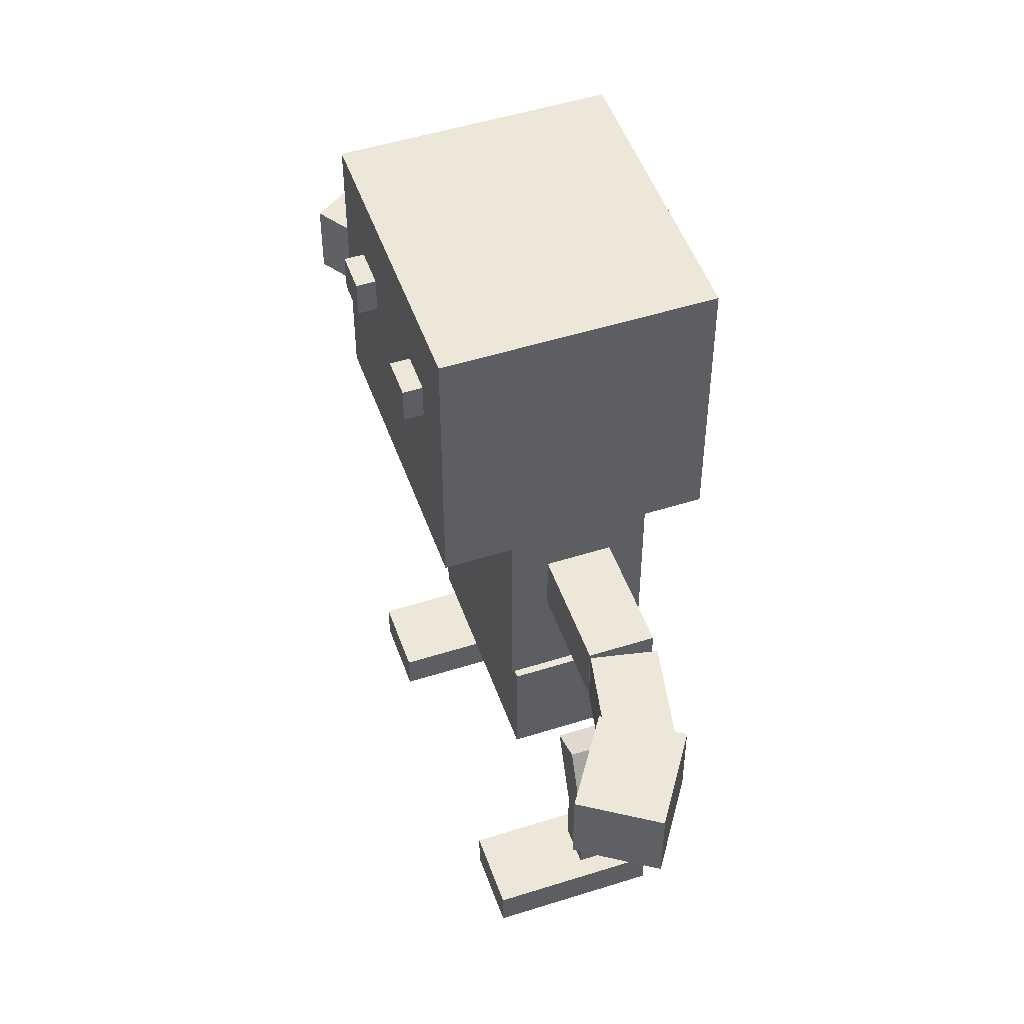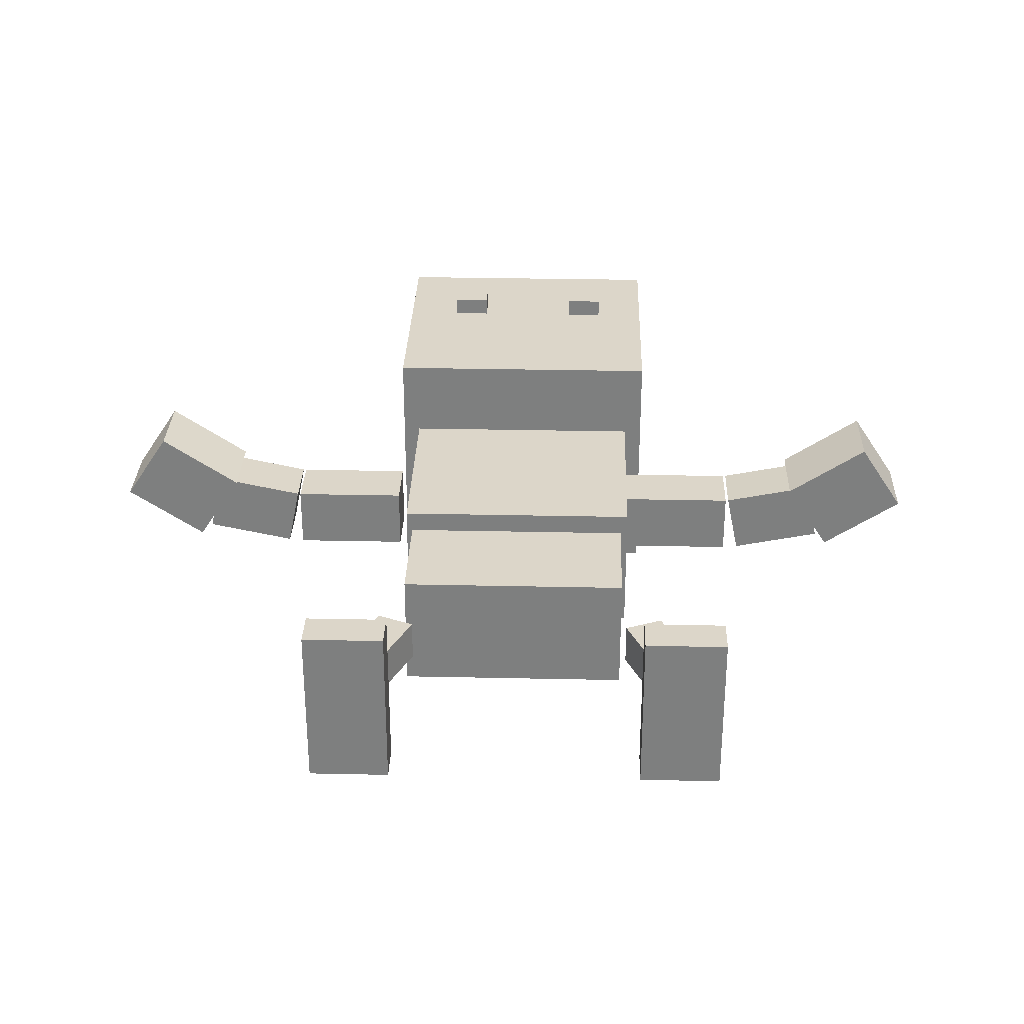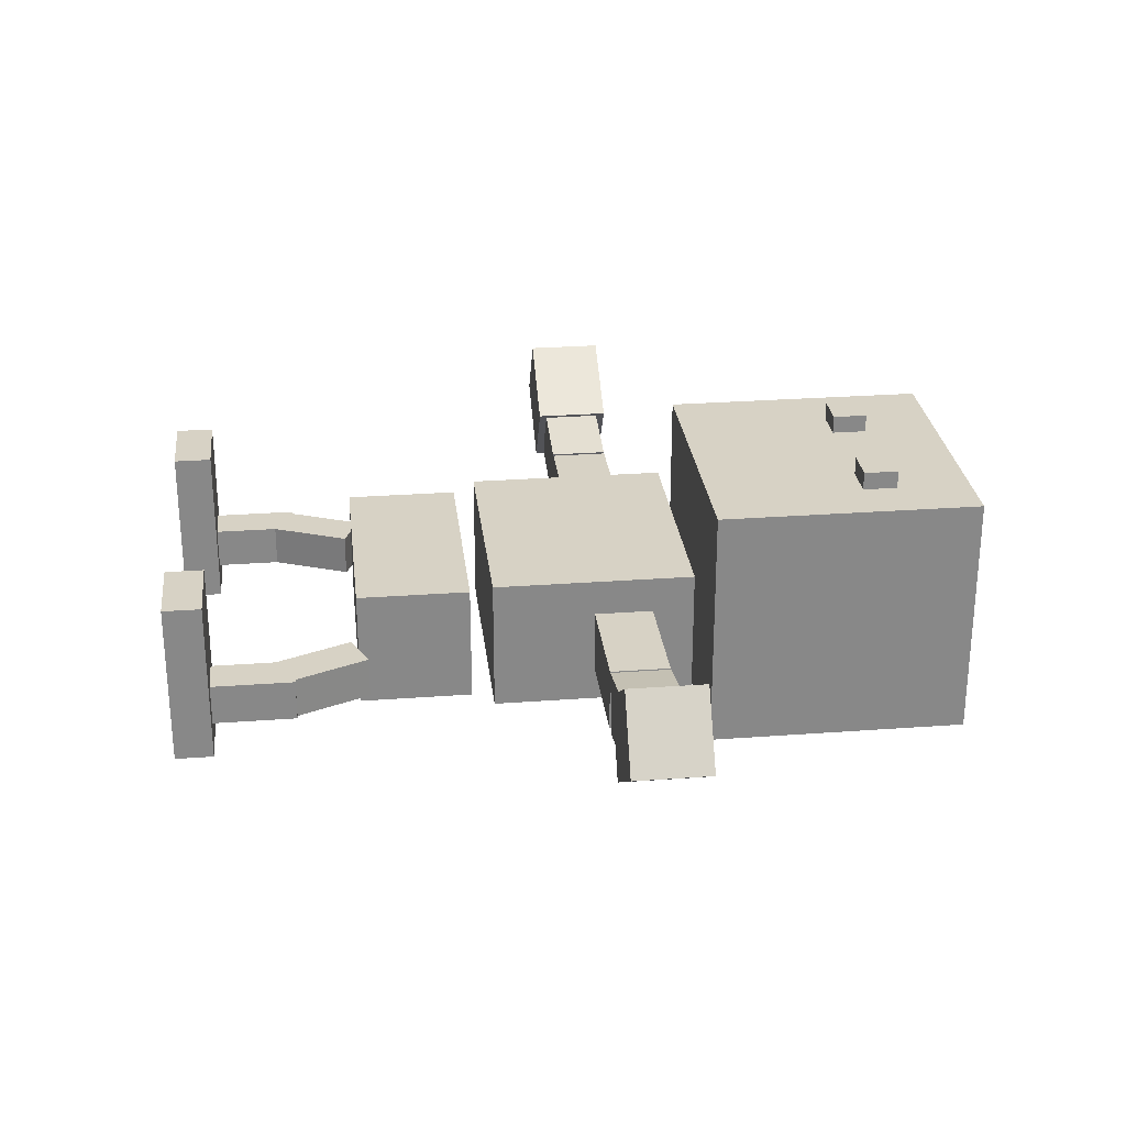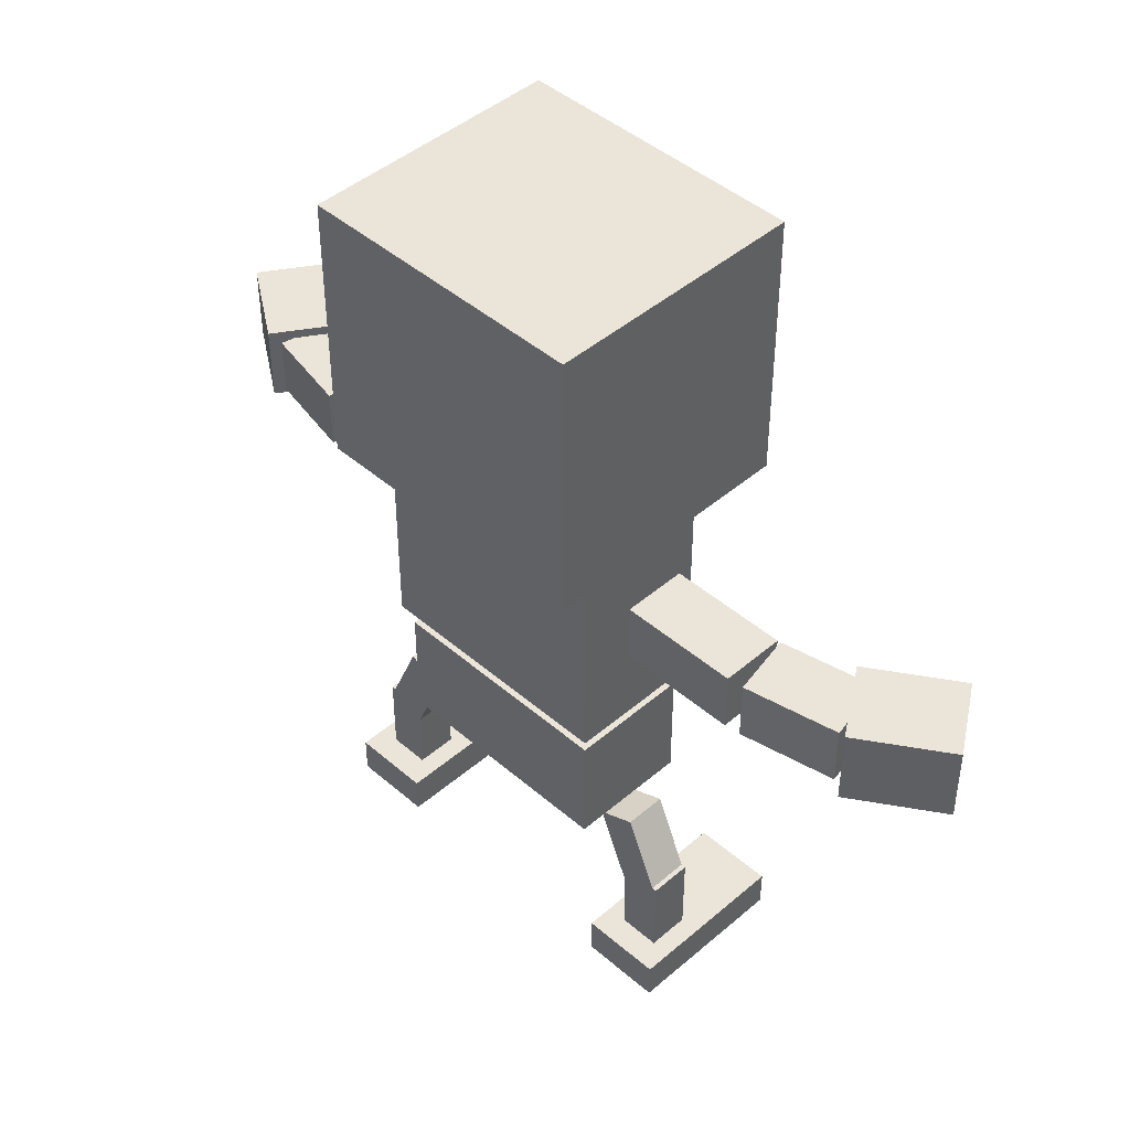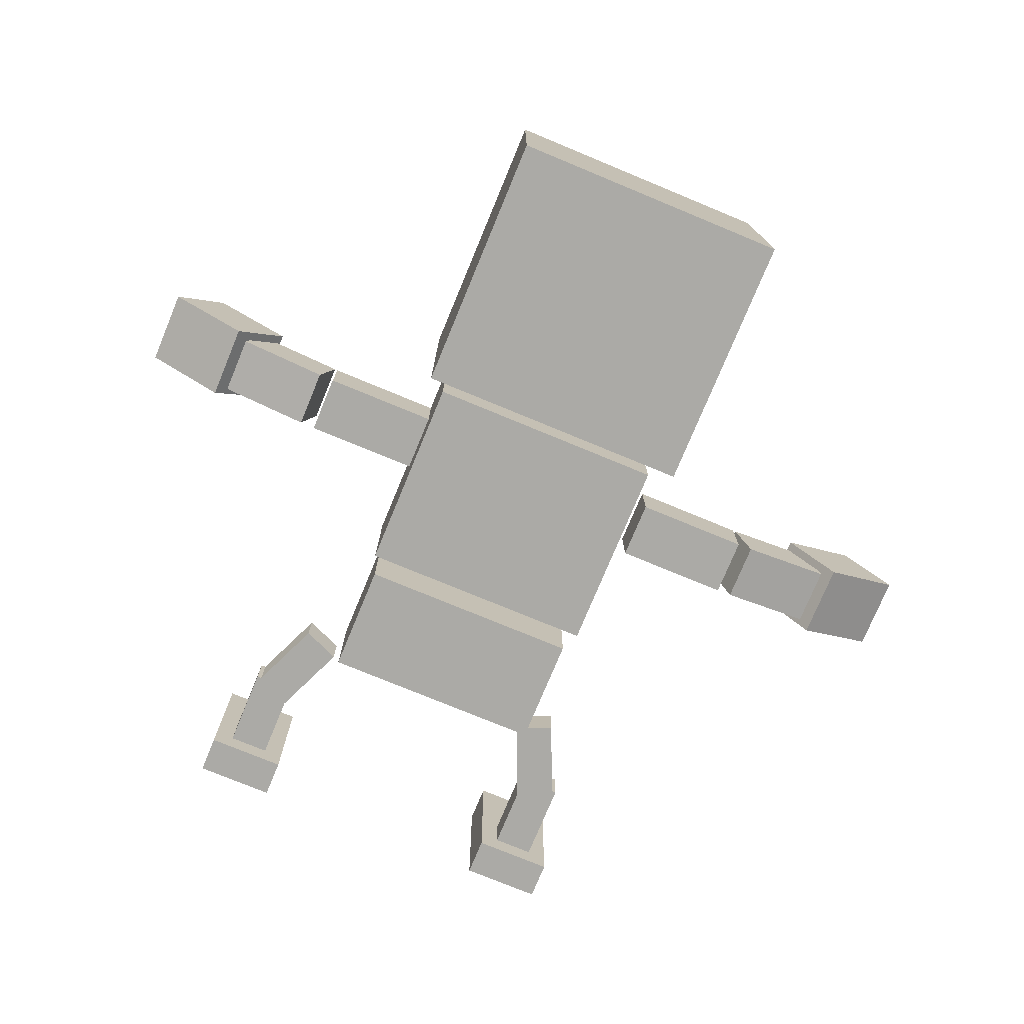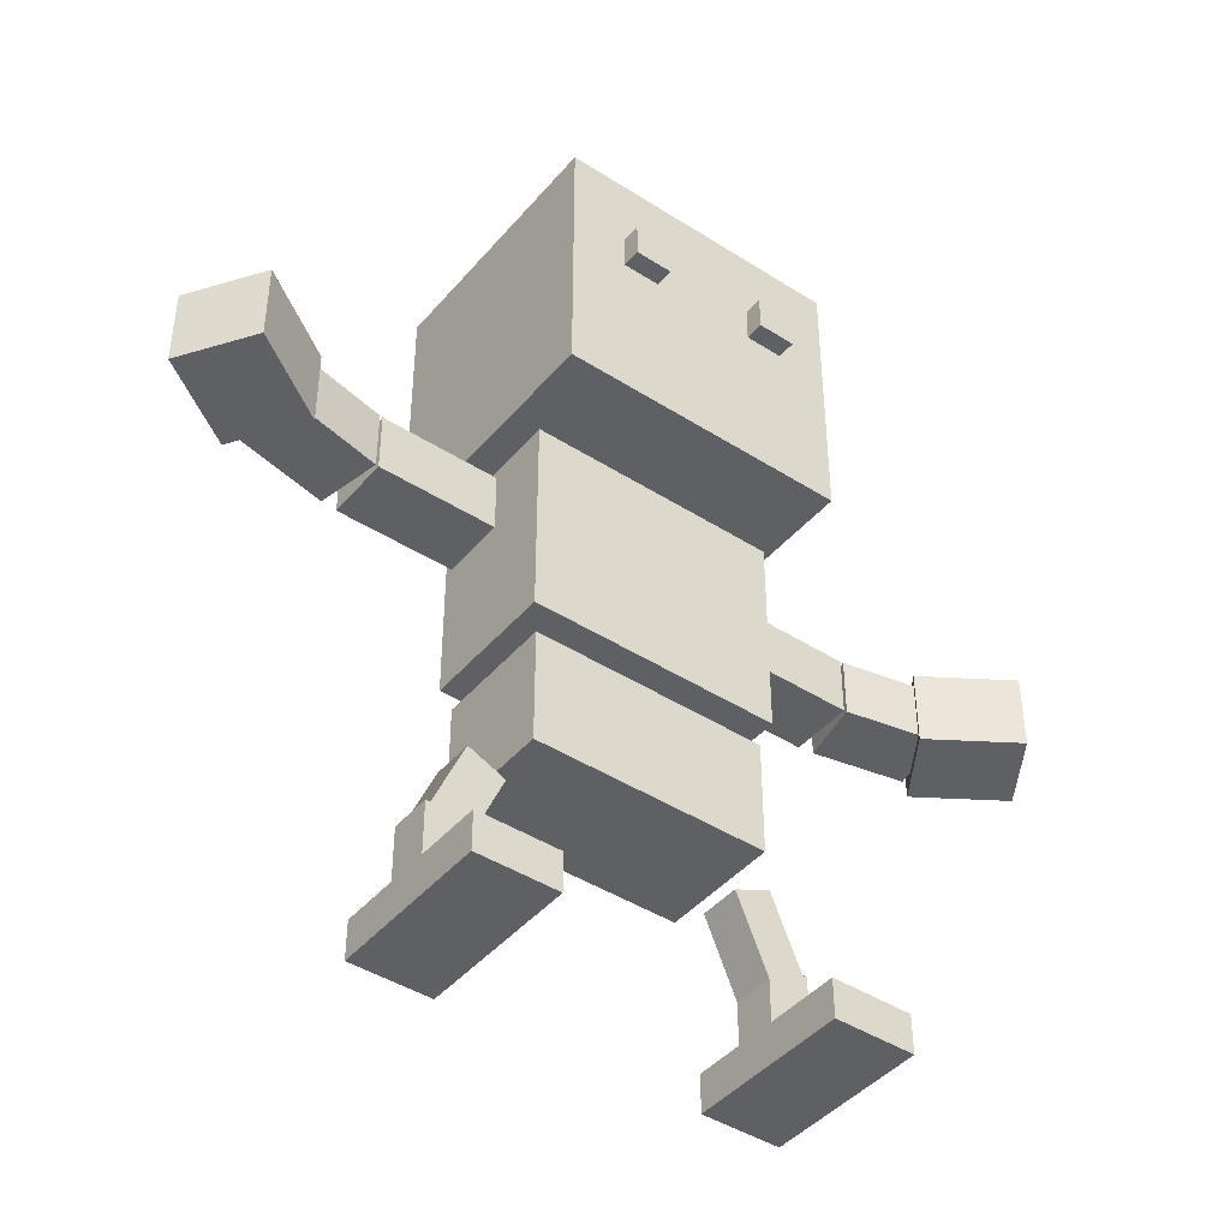
<metadata>
{"format":"obj","ext":"obj","renderer":"f3d","projection":"perspective","resolution":1024,"background":"white","views":[{"elev":50.1,"azim":70.8,"up":"+Y"},{"elev":30.2,"azim":1.8,"up":"+Z"},{"elev":27.5,"azim":83.5,"up":"+Z"},{"elev":44.7,"azim":-134.9,"up":"+Y"},{"elev":-75.8,"azim":157.5,"up":"+Z"},{"elev":-43.4,"azim":-37.1,"up":"+Y"}]}
</metadata>
<code>
v  0.9189 3.43 -0.9549
v  0.9189 3.43 0.6511
v  -0.8853 3.43 0.6511
v  -0.8853 3.43 -0.9549
v  0.9189 5.127 -0.9549
v  -0.8853 5.127 -0.9549
v  -0.8853 5.127 0.6511
v  0.9189 5.127 0.6511
v  0.7974 2.031 -0.6573
v  0.7974 2.031 0.1943
v  -0.7638 2.031 0.1943
v  -0.7638 2.031 -0.6573
v  0.7974 3.317 -0.6573
v  -0.7638 3.317 -0.6573
v  -0.7638 3.317 0.1943
v  0.7974 3.317 0.1943
v  0.7479 1.173 -0.607
v  0.7479 1.173 0.144
v  -0.7143 1.173 0.144
v  -0.7143 1.173 -0.607
v  0.7479 1.89 -0.607
v  -0.7143 1.89 -0.607
v  -0.7143 1.89 0.144
v  0.7479 1.89 0.144
v  -1.131 0.2285 -0.1481
v  -1.131 0.2285 -0.4076
v  -0.8734 0.2285 -0.4076
v  -0.8734 0.2285 -0.1481
v  -1.131 0.7735 -0.1481
v  -0.8734 0.7735 -0.1481
v  -0.8734 0.7735 -0.4076
v  -1.131 0.7735 -0.4076
v  0.99 0.2285 -0.4076
v  1.247 0.2285 -0.4076
v  1.247 0.2285 -0.1481
v  0.99 0.2285 -0.1481
v  0.99 0.7735 -0.4076
v  0.99 0.7735 -0.1481
v  1.247 0.7735 -0.1481
v  1.247 0.7735 -0.4076
v  -1.254 0.0136 0.4598
v  -1.254 0.0136 -0.5706
v  -0.7495 0.0136 -0.5706
v  -0.7495 0.0136 0.4598
v  -1.254 0.2531 0.4598
v  -0.7495 0.2531 0.4598
v  -0.7495 0.2531 -0.5706
v  -1.254 0.2531 -0.5706
v  0.8661 0.0136 -0.5706
v  1.371 0.0136 -0.5706
v  1.371 0.0136 0.4598
v  0.8661 0.0136 0.4598
v  0.8661 0.2531 -0.5706
v  0.8661 0.2531 0.4598
v  1.371 0.2531 0.4598
v  1.371 0.2531 -0.5706
v  -1.12 0.7301 -0.1481
v  -1.12 0.7301 -0.4076
v  -0.8839 0.6282 -0.4076
v  -0.8839 0.6282 -0.1481
v  -0.9041 1.23 -0.1481
v  -0.668 1.129 -0.1481
v  -0.668 1.129 -0.4076
v  -0.9041 1.23 -0.4076
v  1 0.6282 -0.4076
v  1.237 0.7301 -0.4076
v  1.237 0.7301 -0.1481
v  1 0.6282 -0.1481
v  0.7846 1.129 -0.4076
v  0.7846 1.129 -0.1481
v  1.021 1.23 -0.1481
v  1.021 1.23 -0.4076
v  2.213 2.679 -0.3025
v  2.133 2.679 0.0888
v  1.557 2.679 -0.0294
v  1.637 2.679 -0.4207
v  2.213 3.051 -0.3025
v  1.637 3.051 -0.4207
v  1.557 3.051 -0.0294
v  2.133 3.051 0.0888
v  -2.283 2.679 -0.3025
v  -1.706 2.679 -0.4207
v  -1.626 2.679 -0.0294
v  -2.203 2.679 0.0888
v  -2.283 3.051 -0.3025
v  -2.203 3.051 0.0888
v  -1.626 3.051 -0.0294
v  -1.706 3.051 -0.4207
v  1.539 2.679 -0.4312
v  1.539 2.679 -0.0318
v  0.8065 2.679 -0.0318
v  0.8065 2.679 -0.4312
v  1.539 3.051 -0.4312
v  0.8065 3.051 -0.4312
v  0.8065 3.051 -0.0318
v  1.539 3.051 -0.0318
v  -1.608 2.679 -0.4312
v  -0.8757 2.679 -0.4312
v  -0.8757 2.679 -0.0318
v  -1.608 2.679 -0.0318
v  -1.608 3.051 -0.4312
v  -1.608 3.051 -0.0318
v  -0.8757 3.051 -0.0318
v  -0.8757 3.051 -0.4312
v  2.796 2.629 -0.0062
v  2.512 2.629 0.4238
v  1.998 2.629 0.0846
v  2.283 2.629 -0.3453
v  2.796 3.109 -0.0062
v  2.283 3.109 -0.3453
v  1.998 3.109 0.0846
v  2.512 3.109 0.4238
v  -2.865 2.629 -0.0062
v  -2.352 2.629 -0.3453
v  -2.068 2.629 0.0846
v  -2.581 2.629 0.4238
v  -2.865 3.109 -0.0062
v  -2.581 3.109 0.4238
v  -2.068 3.109 0.0846
v  -2.352 3.109 -0.3453
v  0.5951 4.427 0.5566
v  0.5951 4.427 0.7673
v  0.3584 4.427 0.7673
v  0.3584 4.427 0.5566
v  0.5951 4.65 0.5566
v  0.3584 4.65 0.5566
v  0.3584 4.65 0.7673
v  0.5951 4.65 0.7673
v  -0.2925 4.427 0.5566
v  -0.2925 4.427 0.7673
v  -0.5291 4.427 0.7673
v  -0.5291 4.427 0.5566
v  -0.2925 4.65 0.5566
v  -0.5291 4.65 0.5566
v  -0.5291 4.65 0.7673
v  -0.2925 4.65 0.7673
o Box001
g Box001
f 1 2 3
f 3 4 1
f 5 6 7
f 7 8 5
f 1 4 6
f 6 5 1
f 4 3 7
f 7 6 4
f 3 2 8
f 8 7 3
f 2 1 5
f 5 8 2
f 9 10 11
f 11 12 9
f 13 14 15
f 15 16 13
f 9 12 14
f 14 13 9
f 12 11 15
f 15 14 12
f 11 10 16
f 16 15 11
f 10 9 13
f 13 16 10
f 17 18 19
f 19 20 17
f 21 22 23
f 23 24 21
f 17 20 22
f 22 21 17
f 20 19 23
f 23 22 20
f 19 18 24
f 24 23 19
f 18 17 21
f 21 24 18
f 25 26 27
f 27 28 25
f 29 30 31
f 31 32 29
f 32 31 27
f 27 26 32
f 29 32 26
f 26 25 29
f 30 29 25
f 25 28 30
f 31 30 28
f 28 27 31
f 33 34 35
f 35 36 33
f 37 38 39
f 39 40 37
f 33 37 40
f 40 34 33
f 34 40 39
f 39 35 34
f 35 39 38
f 38 36 35
f 36 38 37
f 37 33 36
f 41 42 43
f 43 44 41
f 45 46 47
f 47 48 45
f 48 47 43
f 43 42 48
f 45 48 42
f 42 41 45
f 46 45 41
f 41 44 46
f 47 46 44
f 44 43 47
f 49 50 51
f 51 52 49
f 53 54 55
f 55 56 53
f 49 53 56
f 56 50 49
f 50 56 55
f 55 51 50
f 51 55 54
f 54 52 51
f 52 54 53
f 53 49 52
f 57 58 59
f 59 60 57
f 61 62 63
f 63 64 61
f 64 63 59
f 59 58 64
f 61 64 58
f 58 57 61
f 62 61 57
f 57 60 62
f 63 62 60
f 60 59 63
f 65 66 67
f 67 68 65
f 69 70 71
f 71 72 69
f 65 69 72
f 72 66 65
f 66 72 71
f 71 67 66
f 67 71 70
f 70 68 67
f 68 70 69
f 69 65 68
f 73 74 75
f 75 76 73
f 77 78 79
f 79 80 77
f 73 76 78
f 78 77 73
f 76 75 79
f 79 78 76
f 75 74 80
f 80 79 75
f 74 73 77
f 77 80 74
f 81 82 83
f 83 84 81
f 85 86 87
f 87 88 85
f 81 85 88
f 88 82 81
f 82 88 87
f 87 83 82
f 83 87 86
f 86 84 83
f 84 86 85
f 85 81 84
f 89 90 91
f 91 92 89
f 93 94 95
f 95 96 93
f 89 92 94
f 94 93 89
f 92 91 95
f 95 94 92
f 91 90 96
f 96 95 91
f 90 89 93
f 93 96 90
f 97 98 99
f 99 100 97
f 101 102 103
f 103 104 101
f 97 101 104
f 104 98 97
f 98 104 103
f 103 99 98
f 99 103 102
f 102 100 99
f 100 102 101
f 101 97 100
f 105 106 107
f 107 108 105
f 109 110 111
f 111 112 109
f 105 108 110
f 110 109 105
f 108 107 111
f 111 110 108
f 107 106 112
f 112 111 107
f 106 105 109
f 109 112 106
f 113 114 115
f 115 116 113
f 117 118 119
f 119 120 117
f 113 117 120
f 120 114 113
f 114 120 119
f 119 115 114
f 115 119 118
f 118 116 115
f 116 118 117
f 117 113 116
f 121 122 123
f 123 124 121
f 125 126 127
f 127 128 125
f 121 124 126
f 126 125 121
f 124 123 127
f 127 126 124
f 123 122 128
f 128 127 123
f 122 121 125
f 125 128 122
f 129 130 131
f 131 132 129
f 133 134 135
f 135 136 133
f 129 132 134
f 134 133 129
f 132 131 135
f 135 134 132
f 131 130 136
f 136 135 131
f 130 129 133
f 133 136 130

</code>
